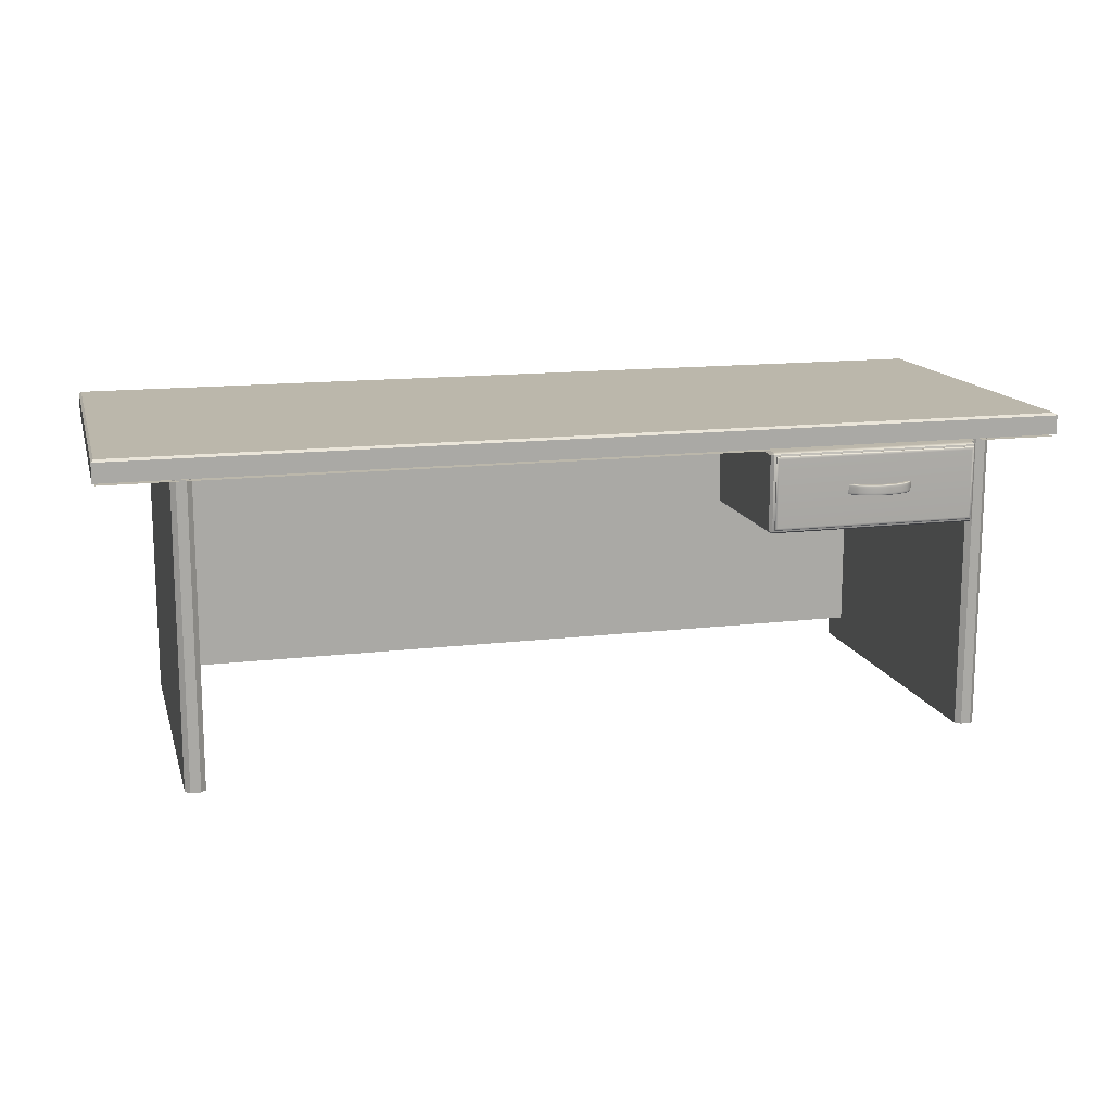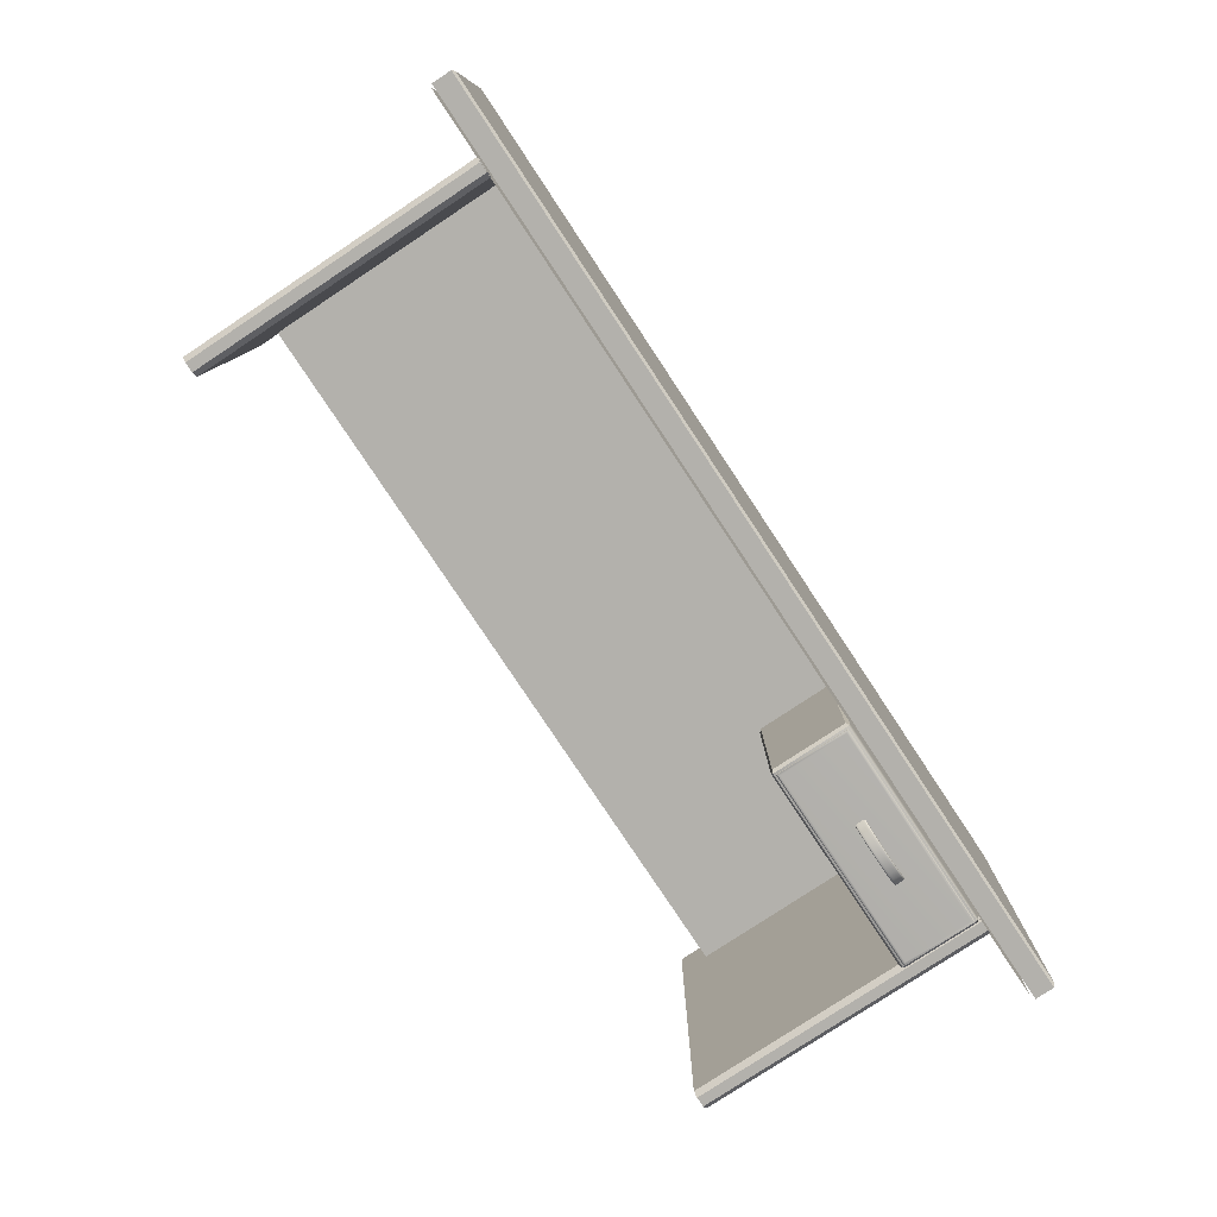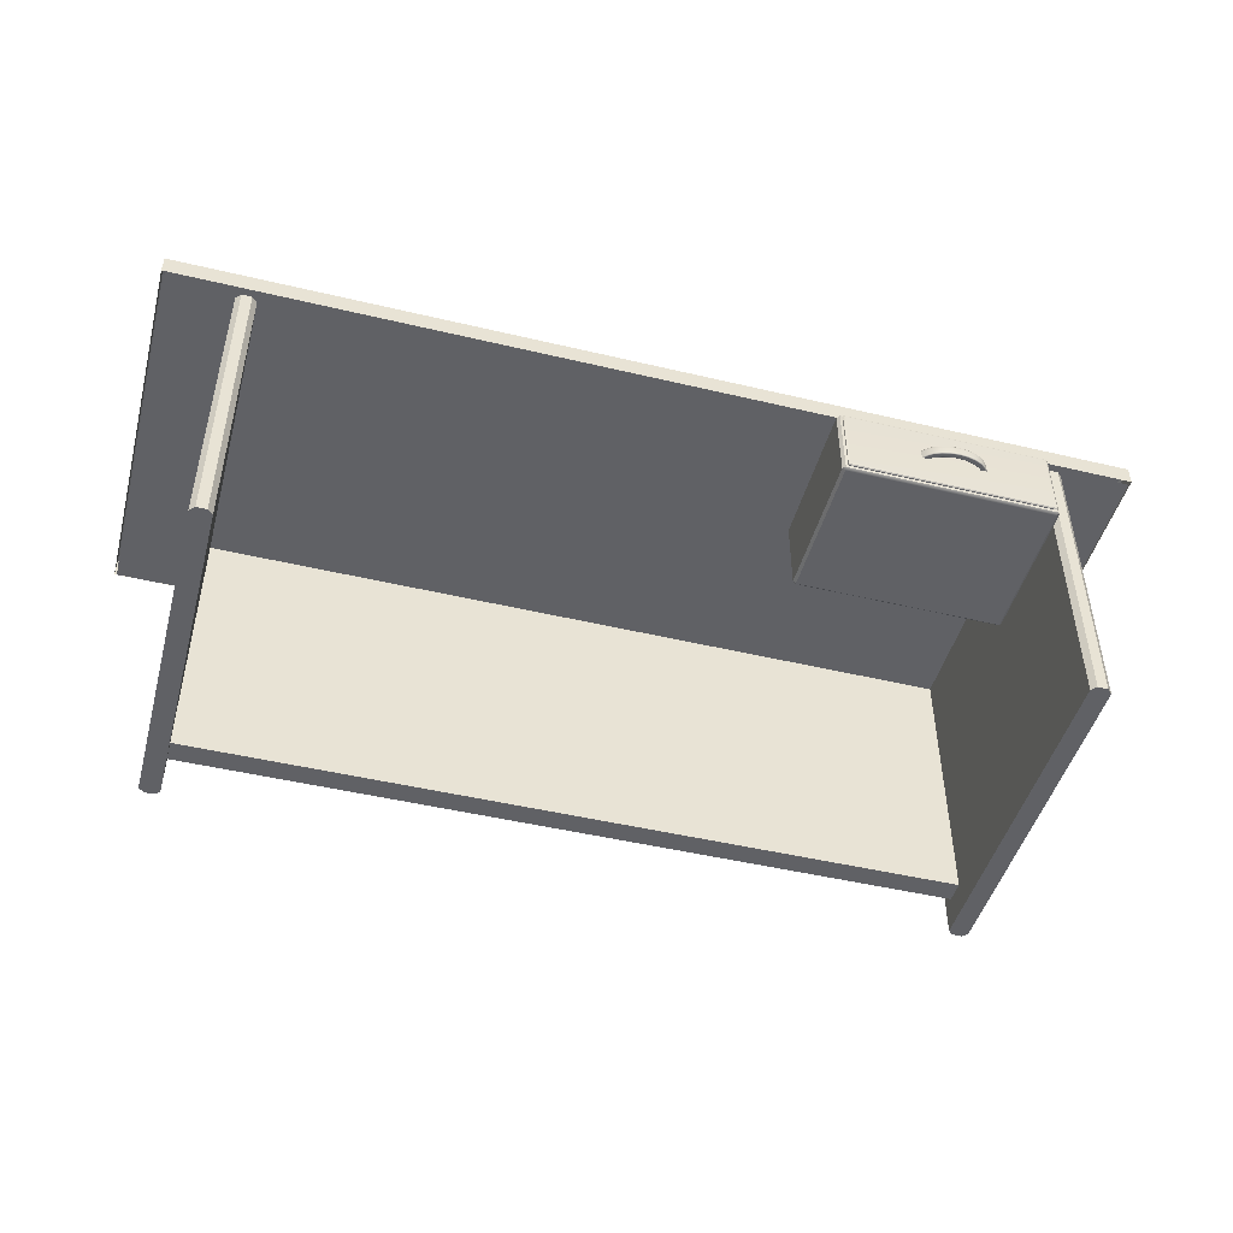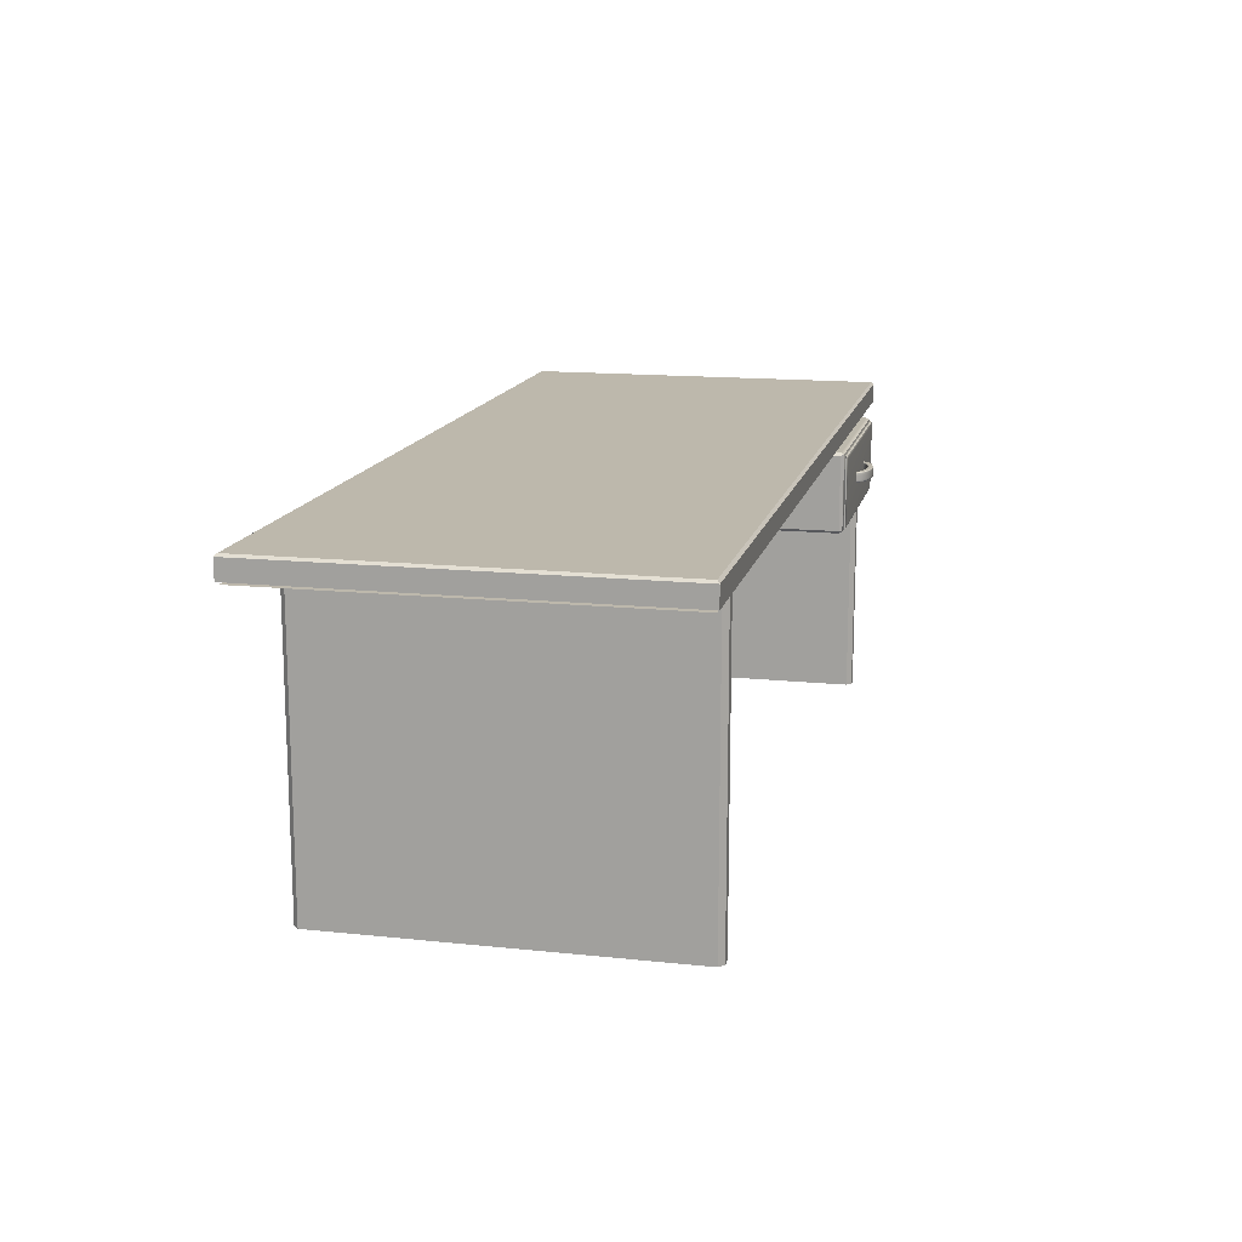
<metadata>
{"format":"obj","ext":"obj","renderer":"f3d","projection":"perspective","resolution":1024,"background":"white","views":[{"elev":14.2,"azim":165.4,"up":"+Y"},{"elev":-79.0,"azim":123.5,"up":"+Z"},{"elev":-47.1,"azim":164.9,"up":"+Y"},{"elev":14.8,"azim":102.8,"up":"+Y"}]}
</metadata>
<code>
g default
v 21.76 0.02158 17.78
v 22 0.02158 18.02
v 21.76 14.35 17.78
v 22 14.35 18.02
v 22.72 0.02158 17.78
v 22.48 0.02158 18.02
v 22.72 14.35 17.78
v 22.48 14.35 18.02
v 21.76 14.35 1.406
v 22 14.35 1.167
v 21.76 0.02158 1.406
v 22 0.02158 1.167
v 22.48 14.35 1.167
v 22.72 14.35 1.406
v 22.72 0.02158 1.406
v 22.48 0.02158 1.167
v -15.23 1.39 17.13
v 22.28 1.39 17.13
v -15.23 14.39 17.13
v 22.28 14.39 17.13
v -15.23 14.39 16.08
v 22.28 14.39 16.08
v -15.23 1.39 16.08
v 22.28 1.39 16.08
v -15.89 0.02158 17.78
v -15.65 0.02158 18.02
v -15.89 14.35 17.78
v -15.65 14.35 18.02
v -14.94 0.02158 17.78
v -15.18 0.02158 18.02
v -14.94 14.35 17.78
v -15.18 14.35 18.02
v -15.89 14.35 1.406
v -15.65 14.35 1.167
v -15.89 0.02158 1.406
v -15.65 0.02158 1.167
v -15.18 14.35 1.167
v -14.94 14.35 1.406
v -14.94 0.02158 1.406
v -15.18 0.02158 1.167
v -19.14 14.33 18.98
v -19.25 14.44 19.1
v 26 14.44 19.1
v 25.89 14.33 18.98
v -19.25 15.36 19.1
v -19.14 15.48 18.98
v 25.89 15.48 18.98
v 26 15.36 19.1
v -19.14 15.48 1.013
v -19.25 15.36 0.8973
v 25.89 15.48 1.013
v 26 15.36 0.8973
v -19.25 14.44 0.8973
v -19.14 14.33 1.013
v 25.89 14.33 1.013
v 26 14.44 0.8973
v -14.69 14.13 0.5591
v -4.868 14.13 0.5591
v -14.69 10.62 0.5591
v -4.868 10.62 0.5591
v -14.63 14 0.4223
v -14.63 10.75 0.4223
v -4.929 14 0.4223
v -4.929 10.75 0.4223
v -14.73 14.1 0.4604
v -14.74 14.14 0.5098
v -4.829 14.1 0.4604
v -4.818 14.14 0.5098
v -14.73 10.66 0.4604
v -14.74 10.62 0.5098
v -4.829 10.66 0.4604
v -4.818 10.62 0.5098
v -14.81 10.44 7.697
v -14.81 10.58 7.83
v -14.95 10.58 7.697
v -4.614 10.58 7.697
v -4.747 10.58 7.83
v -4.747 10.44 7.697
v -14.95 14.18 7.697
v -14.81 14.31 7.83
v -4.747 14.31 7.83
v -4.614 14.18 7.697
v -14.81 14.31 0.7489
v -14.82 14.22 0.588
v -14.95 14.18 0.7355
v -14.95 10.58 0.7355
v -14.82 10.53 0.5874
v -14.81 10.44 0.7489
v -4.614 14.18 0.7355
v -4.741 14.22 0.5874
v -4.747 14.31 0.7489
v -4.747 10.44 0.7489
v -4.739 10.53 0.588
v -4.614 10.58 0.7355
v -8.564 12.23 0.5942
v -8.5 12.18 0.5909
v -8.963 12.17 0.2464
v -8.993 12.22 0.2874
v -9.632 12.17 0.04409
v -9.642 12.22 0.09329
v -10.39 12.17 0.04413
v -10.38 12.22 0.0933
v -11.05 12.17 0.2467
v -11.02 12.22 0.2875
v -11.39 12.23 0.5964
v -11.46 12.18 0.5928
v -8.298 12.23 0.5773
v -8.36 12.18 0.5806
v -8.859 12.17 0.1146
v -8.828 12.22 0.07396
v -9.595 12.17 -0.1157
v -9.585 12.22 -0.1649
v -10.42 12.17 -0.1158
v -10.43 12.22 -0.1649
v -11.15 12.17 0.1144
v -11.19 12.22 0.07379
v -11.66 12.23 0.5778
v -11.6 12.18 0.5814
v -8.298 12.6 0.5773
v -8.36 12.66 0.5805
v -8.859 12.68 0.1146
v -8.828 12.62 0.07396
v -9.595 12.68 -0.1157
v -9.585 12.62 -0.1649
v -10.42 12.68 -0.1158
v -10.43 12.62 -0.1649
v -11.15 12.68 0.1144
v -11.19 12.62 0.07379
v -11.66 12.6 0.5778
v -11.6 12.66 0.5814
v -8.564 12.6 0.5942
v -8.5 12.66 0.5909
v -8.963 12.68 0.2464
v -8.993 12.62 0.2874
v -9.632 12.68 0.04409
v -9.642 12.62 0.09329
v -10.39 12.68 0.04413
v -10.38 12.62 0.0933
v -11.05 12.68 0.2467
v -11.02 12.62 0.2875
v -11.39 12.6 0.5964
v -11.46 12.66 0.5928
v -11.54 12.22 0.409
v -11.49 12.17 0.4255
v -11.33 12.17 0.4794
v -11.28 12.22 0.496
v -11.28 12.62 0.496
v -11.33 12.68 0.4794
v -11.49 12.68 0.4255
v -11.54 12.62 0.409
v -8.438 12.22 0.4097
v -8.489 12.17 0.426
v -8.646 12.17 0.4786
v -8.699 12.22 0.4949
v -8.699 12.62 0.4949
v -8.646 12.68 0.4786
v -8.489 12.68 0.426
v -8.438 12.62 0.4097
v -10.38 12.66 0.08138
v -10.01 12.62 0.06556
v -10.75 12.68 0.1297
v -11.03 12.66 0.2776
v -10.73 12.62 0.1765
v -11.29 12.66 0.492
v -11.4 12.68 0.558
v -11.34 12.62 0.5656
v -8.434 12.52 0.4084
v -8.826 12.52 0.07065
v -9.585 12.52 -0.1689
v -10.43 12.52 -0.1689
v -11.19 12.52 0.07051
v -11.54 12.52 0.4076
v -8.703 12.52 0.4963
v -8.995 12.52 0.2907
v -9.643 12.52 0.09727
v -10.38 12.52 0.09727
v -11.02 12.52 0.2908
v -11.27 12.52 0.4974
v -8.434 12.3 0.4084
v -8.826 12.3 0.07065
v -9.585 12.3 -0.1689
v -10.43 12.3 -0.1689
v -11.19 12.3 0.07051
v -11.54 12.3 0.4076
v -11.27 12.3 0.4974
v -11.02 12.3 0.2908
v -10.38 12.3 0.09727
v -9.643 12.3 0.09727
v -8.995 12.3 0.2907
v -8.703 12.3 0.4963
v -11.4 12.22 0.2457
v -11.36 12.17 0.2748
v -11.23 12.17 0.3695
v -11.19 12.22 0.3987
v -11.19 12.62 0.3987
v -11.23 12.68 0.3695
v -11.36 12.68 0.2748
v -11.4 12.62 0.2457
v -8.327 12.22 0.5259
v -8.385 12.17 0.5331
v -8.559 12.17 0.5565
v -8.619 12.22 0.5637
v -8.619 12.62 0.5637
v -8.559 12.68 0.5565
v -8.385 12.68 0.5331
v -8.327 12.62 0.5259
v -11.42 12.53 0.6073
v -11.44 12.64 0.6066
v -11.64 12.64 0.5966
v -11.66 12.53 0.5959
v -8.537 12.29 0.605
v -8.519 12.2 0.6044
v -8.313 12.2 0.5958
v -8.297 12.29 0.5952
v -11.44 12.2 0.6066
v -11.42 12.29 0.6073
v -11.66 12.29 0.5959
v -11.64 12.2 0.5966
v -8.519 12.64 0.6044
v -8.537 12.53 0.605
v -8.297 12.53 0.5952
v -8.313 12.64 0.5958
v -8.685 12.19 0.4909
v -8.81 12.22 0.3982
v -8.987 12.19 0.2773
v -8.769 12.17 0.369
v -9.287 12.22 0.1765
v -9.64 12.19 0.08134
v -9.267 12.17 0.1296
v -10.01 12.22 0.06556
v -10.38 12.19 0.08138
v -10.01 12.17 0.01559
v -10.73 12.22 0.1765
v -11.03 12.19 0.2776
v -10.75 12.17 0.1297
v -11.29 12.19 0.492
v -11.34 12.22 0.5656
v -11.4 12.17 0.558
v -8.451 12.19 0.4137
v -8.635 12.17 0.2752
v -8.835 12.19 0.08386
v -8.594 12.22 0.2463
v -9.195 12.17 -0.02212
v -9.587 12.19 -0.153
v -9.175 12.22 -0.06886
v -10.01 12.17 -0.1469
v -10.43 12.19 -0.153
v -10.01 12.22 -0.1969
v -10.82 12.17 -0.02221
v -11.18 12.19 0.0836
v -10.84 12.22 -0.06887
v -11.53 12.19 0.413
v -11.58 12.17 0.5333
v -11.64 12.22 0.5257
v -8.451 12.66 0.4137
v -8.594 12.62 0.2463
v -8.835 12.66 0.08386
v -8.635 12.68 0.2752
v -9.175 12.62 -0.06885
v -9.587 12.66 -0.153
v -9.195 12.68 -0.02212
v -10.01 12.62 -0.1969
v -10.43 12.66 -0.153
v -10.01 12.68 -0.1469
v -10.84 12.62 -0.06887
v -11.18 12.66 0.0836
v -10.82 12.68 -0.02221
v -11.53 12.66 0.413
v -11.64 12.62 0.5257
v -11.58 12.68 0.5333
v -8.685 12.66 0.4909
v -8.769 12.68 0.369
v -8.987 12.66 0.2773
v -8.81 12.62 0.3982
v -9.267 12.68 0.1296
v -9.64 12.66 0.08134
v -9.287 12.62 0.1765
v -10.01 12.68 0.01559
v -11.56 12.57 0.6203
v -8.397 12.25 0.6185
v -11.56 12.25 0.6203
v -8.397 12.57 0.6185
v -8.8 12.19 0.391
v -9.283 12.19 0.165
v -10.01 12.19 0.05345
v -10.74 12.19 0.1652
v -11.36 12.19 0.5638
v -8.604 12.19 0.2533
v -9.179 12.19 -0.0575
v -10.01 12.19 -0.1848
v -10.84 12.19 -0.05758
v -11.62 12.19 0.5276
v -8.604 12.66 0.2533
v -9.179 12.66 -0.05749
v -10.01 12.66 -0.1848
v -10.84 12.66 -0.05758
v -11.62 12.66 0.5276
v -8.8 12.66 0.391
v -9.283 12.66 0.165
v -10.01 12.66 0.05345
v -10.74 12.66 0.1652
v -11.36 12.66 0.5638
v -8.59 12.52 0.2439
v -9.174 12.52 -0.07265
v -10.01 12.52 -0.2009
v -10.85 12.52 -0.07265
v -11.64 12.52 0.5251
v -8.814 12.52 0.4006
v -9.288 12.52 0.1803
v -10.01 12.52 0.0696
v -10.73 12.52 0.1803
v -11.34 12.52 0.5662
v -8.59 12.3 0.2439
v -9.174 12.3 -0.07265
v -10.01 12.3 -0.2009
v -10.85 12.3 -0.07265
v -11.64 12.3 0.5251
v -11.34 12.3 0.5662
v -10.73 12.3 0.1803
v -10.01 12.3 0.0696
v -9.288 12.3 0.1803
v -8.814 12.3 0.4006
v -11.41 12.3 0.2434
v -11.39 12.19 0.2527
v -11.2 12.19 0.3916
v -11.18 12.3 0.4011
v -11.18 12.52 0.4011
v -11.2 12.66 0.3916
v -11.39 12.66 0.2527
v -11.41 12.52 0.2434
v -8.322 12.3 0.5253
v -8.343 12.19 0.5277
v -8.603 12.19 0.562
v -8.625 12.3 0.5643
v -8.625 12.52 0.5643
v -8.603 12.66 0.5619
v -8.343 12.66 0.5277
v -8.322 12.52 0.5253
g DESK
f 4 2 6 8
f 12 10 13 16
f 7 5 15 14
f 9 11 1 3
f 3 4 10 9
f 6 16 15 5
f 1 2 4 3
f 6 5 7 8
f 9 10 12 11
f 13 14 15 16
f 17 18 20 19
f 19 20 22 21
f 21 22 24 23
f 23 24 18 17
f 18 24 22 20
f 23 17 19 21
f 28 26 30 32
f 36 34 37 40
f 31 29 39 38
f 33 35 25 27
f 27 28 34 33
f 30 40 39 29
f 25 26 28 27
f 30 29 31 32
f 33 34 36 35
f 37 38 39 40
f 41 42 53 54
f 42 41 44 43
f 43 44 55 56
f 45 46 49 50
f 46 45 48 47
f 47 48 52 51
f 50 49 51 52
f 54 53 56 55
f 42 43 48 45
f 46 47 51 49
f 50 52 56 53
f 54 55 44 41
f 43 56 52 48
f 53 42 45 50
f 61 63 64 62
f 65 66 68 67
f 66 65 69 70
f 67 68 72 71
f 70 69 71 72
f 61 65 67 63
f 65 61 62 69
f 69 62 64 71
f 63 67 71 64
f 66 57 58 68
f 68 58 60 72
f 57 66 70 59
f 59 70 72 60
f 73 75 86 88
f 74 73 78 77
f 75 74 80 79
f 76 78 92 94
f 77 76 82 81
f 79 80 83 85
f 81 82 89 91
f 84 83 91 90
f 85 84 87 86
f 88 87 93 92
f 90 89 94 93
f 74 77 81 80
f 57 84 90 58
f 80 81 91 83
f 88 92 78 73
f 76 94 89 82
f 86 75 79 85
f 58 90 93 60
f 84 57 59 87
f 87 59 60 93
f 73 74 75
f 76 77 78
f 83 84 85
f 86 87 88
f 89 90 91
f 92 93 94
f 279 210 217 281
f 216 207 279 281
f 141 208 279 207
f 279 208 142 130 209
f 129 210 279 209
f 95 212 280 211
f 280 212 96 108 213
f 107 214 280 213
f 106 215 281 218 118
f 105 216 281 215
f 117 218 281 217
f 132 219 282 222 120
f 131 220 282 219
f 280 282 220 211
f 221 282 280 214
f 119 222 282 221
f 153 223 283 226
f 223 154 224 283
f 283 224 98 225
f 226 283 225 97
f 97 225 284 229
f 225 98 227 284
f 284 227 100 228
f 229 284 228 99
f 99 228 285 232
f 228 100 230 285
f 285 230 102 231
f 232 285 231 101
f 101 231 286 235
f 231 102 233 286
f 286 233 104 234
f 235 286 234 103
f 145 236 287 238
f 236 146 237 287
f 287 237 105 215
f 238 287 215 106
f 151 239 288 242
f 239 152 240 288
f 288 240 109 241
f 242 288 241 110
f 110 241 289 245
f 241 109 243 289
f 289 243 111 244
f 245 289 244 112
f 112 244 290 248
f 244 111 246 290
f 290 246 113 247
f 248 290 247 114
f 114 247 291 251
f 247 113 249 291
f 291 249 115 250
f 251 291 250 116
f 143 252 292 254
f 252 144 253 292
f 292 253 118 218
f 254 292 218 117
f 157 255 293 258
f 255 158 256 293
f 293 256 122 257
f 258 293 257 121
f 121 257 294 261
f 257 122 259 294
f 294 259 124 260
f 261 294 260 123
f 123 260 295 264
f 260 124 262 295
f 295 262 126 263
f 264 295 263 125
f 125 263 296 267
f 263 126 265 296
f 296 265 128 266
f 267 296 266 127
f 149 268 297 270
f 268 150 269 297
f 297 269 129 209
f 270 297 209 130
f 155 271 298 274
f 271 156 272 298
f 298 272 133 273
f 274 298 273 134
f 134 273 299 277
f 273 133 275 299
f 299 275 135 276
f 277 299 276 136
f 136 276 300 160
f 276 135 278 300
f 300 278 137 159
f 160 300 159 138
f 138 159 301 163
f 159 137 161 301
f 301 161 139 162
f 163 301 162 140
f 147 164 302 166
f 164 148 165 302
f 302 165 142 208
f 166 302 208 141
f 240 152 153 226
f 240 226 97 109
f 109 97 229 243
f 229 99 111 243
f 111 99 232 246
f 232 101 113 246
f 113 101 235 249
f 235 103 115 249
f 253 144 145 238
f 253 238 106 118
f 158 167 303 256
f 303 167 179 313
f 180 168 303 313
f 256 303 168 122
f 304 168 180 314
f 169 304 314 181
f 304 169 124 259
f 168 304 259 122
f 305 169 181 315
f 170 305 315 182
f 305 170 126 262
f 169 305 262 124
f 306 170 182 316
f 171 306 316 183
f 306 171 128 265
f 170 306 265 126
f 150 172 307 269
f 307 172 184 317
f 217 210 307 317
f 269 307 210 129
f 272 156 157 258
f 272 258 121 133
f 133 121 261 275
f 261 123 135 275
f 135 123 264 278
f 264 125 137 278
f 137 125 267 161
f 267 127 139 161
f 165 148 149 270
f 165 270 130 142
f 190 173 308 322
f 173 155 274 308
f 308 274 134 174
f 308 174 189 322
f 134 277 309 174
f 277 136 175 309
f 309 175 188 321
f 174 309 321 189
f 136 160 310 175
f 160 138 176 310
f 310 176 187 320
f 175 310 320 188
f 138 163 311 176
f 163 140 177 311
f 311 177 186 319
f 176 311 319 187
f 185 178 312 318
f 178 147 166 312
f 312 166 141 207
f 312 207 216 318
f 179 151 242 313
f 313 242 110 180
f 110 245 314 180
f 245 112 181 314
f 112 248 315 181
f 248 114 182 315
f 114 251 316 182
f 251 116 183 316
f 184 143 254 317
f 317 254 117 217
f 146 185 318 237
f 237 318 216 105
f 319 186 104 233
f 187 319 233 102
f 320 187 102 230
f 188 320 230 100
f 321 188 100 227
f 189 321 227 98
f 154 190 322 224
f 224 322 189 98
f 116 191 323 183
f 191 143 184 323
f 116 250 324 191
f 250 115 192 324
f 324 192 144 252
f 191 324 252 143
f 115 103 193 192
f 193 145 144 192
f 103 234 325 193
f 234 104 194 325
f 325 194 146 236
f 193 325 236 145
f 326 185 146 194
f 186 326 194 104
f 140 195 327 177
f 195 147 178 327
f 326 327 178 185
f 186 177 327 326
f 140 162 328 195
f 162 139 196 328
f 328 196 148 164
f 195 328 164 147
f 139 127 197 196
f 197 149 148 196
f 127 266 329 197
f 266 128 198 329
f 329 198 150 268
f 197 329 268 149
f 323 330 171 183
f 184 172 330 323
f 330 172 150 198
f 171 330 198 128
f 107 199 331 214
f 199 151 179 331
f 107 213 332 199
f 213 108 200 332
f 332 200 152 239
f 199 332 239 151
f 108 96 201 200
f 201 153 152 200
f 96 212 333 201
f 212 95 202 333
f 333 202 154 223
f 201 333 223 153
f 334 190 154 202
f 211 334 202 95
f 131 203 335 220
f 203 155 173 335
f 334 335 173 190
f 211 220 335 334
f 131 219 336 203
f 219 132 204 336
f 336 204 156 271
f 203 336 271 155
f 132 120 205 204
f 205 157 156 204
f 120 222 337 205
f 222 119 206 337
f 337 206 158 255
f 205 337 255 157
f 331 338 221 214
f 179 167 338 331
f 338 167 158 206
f 221 338 206 119
f 35 36 26 25
f 26 36 40 30
f 11 12 2 1
f 2 12 16 6
f 13 8 7 14
f 10 4 8 13
f 37 32 31 38
f 34 28 32 37

</code>
